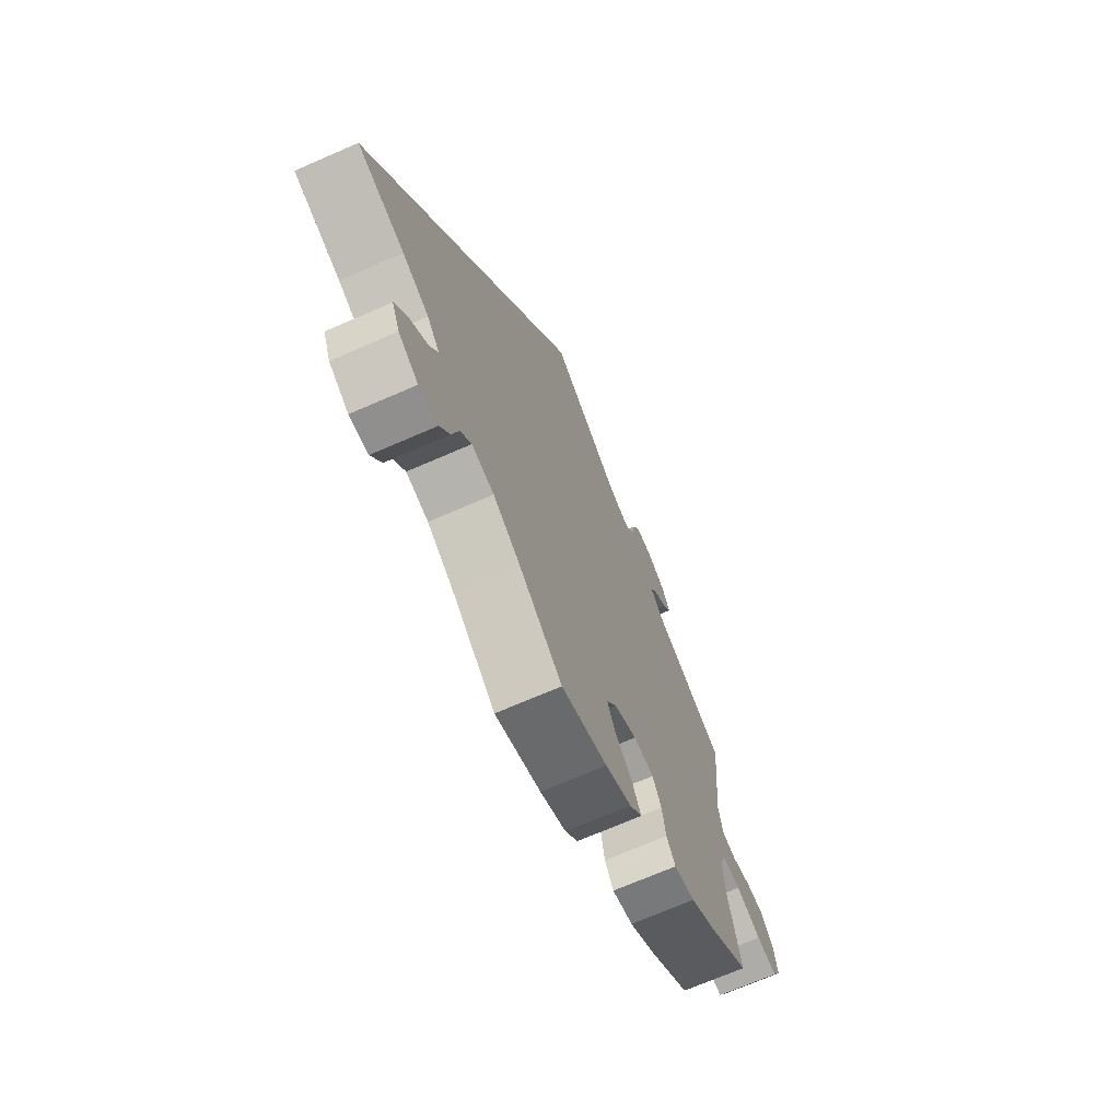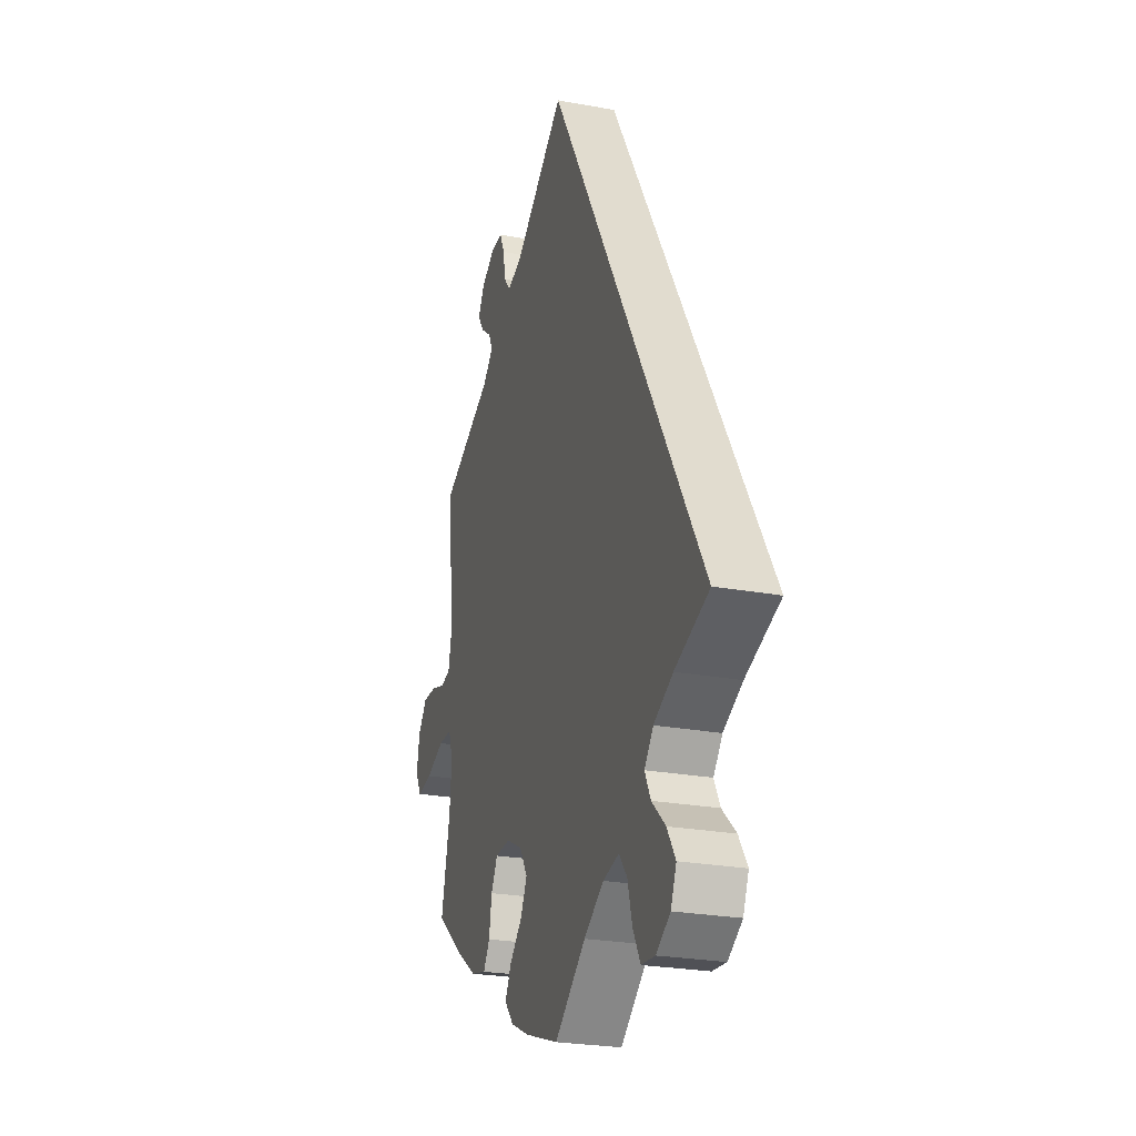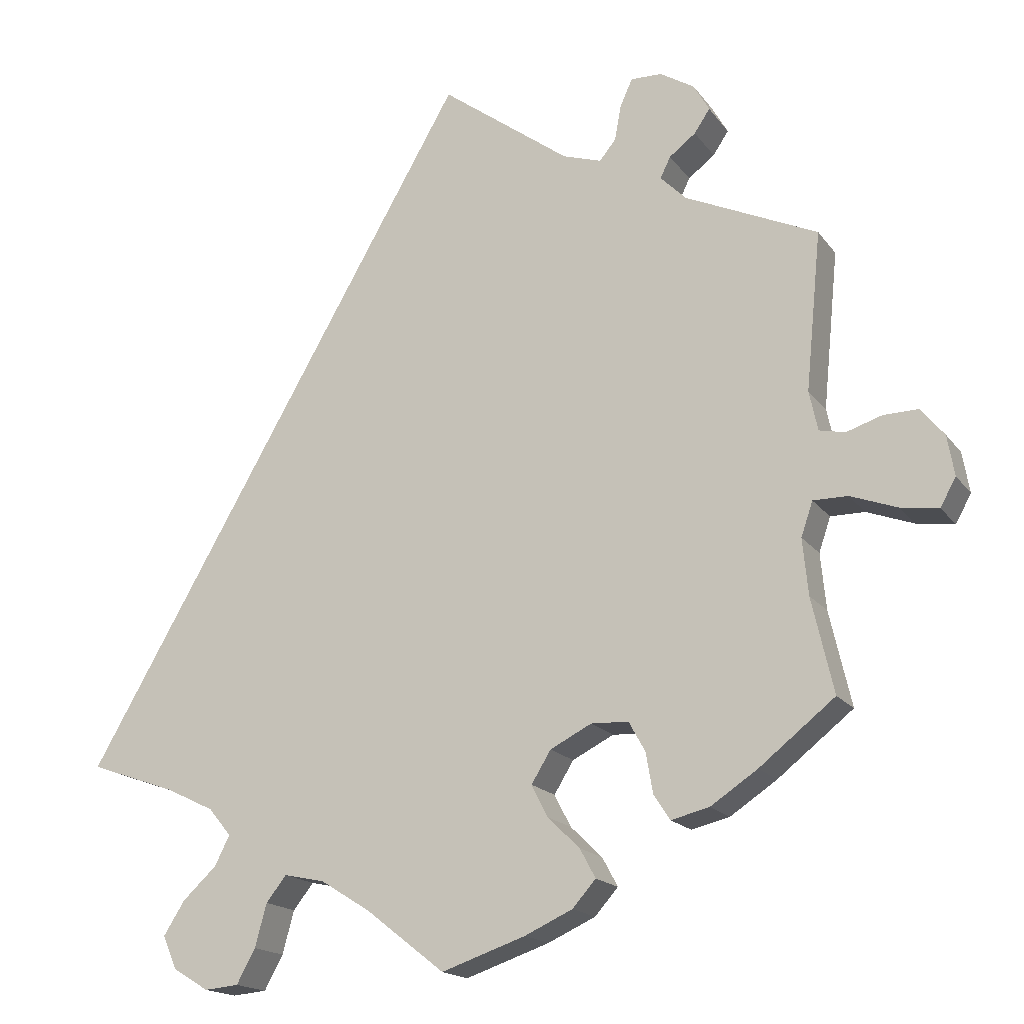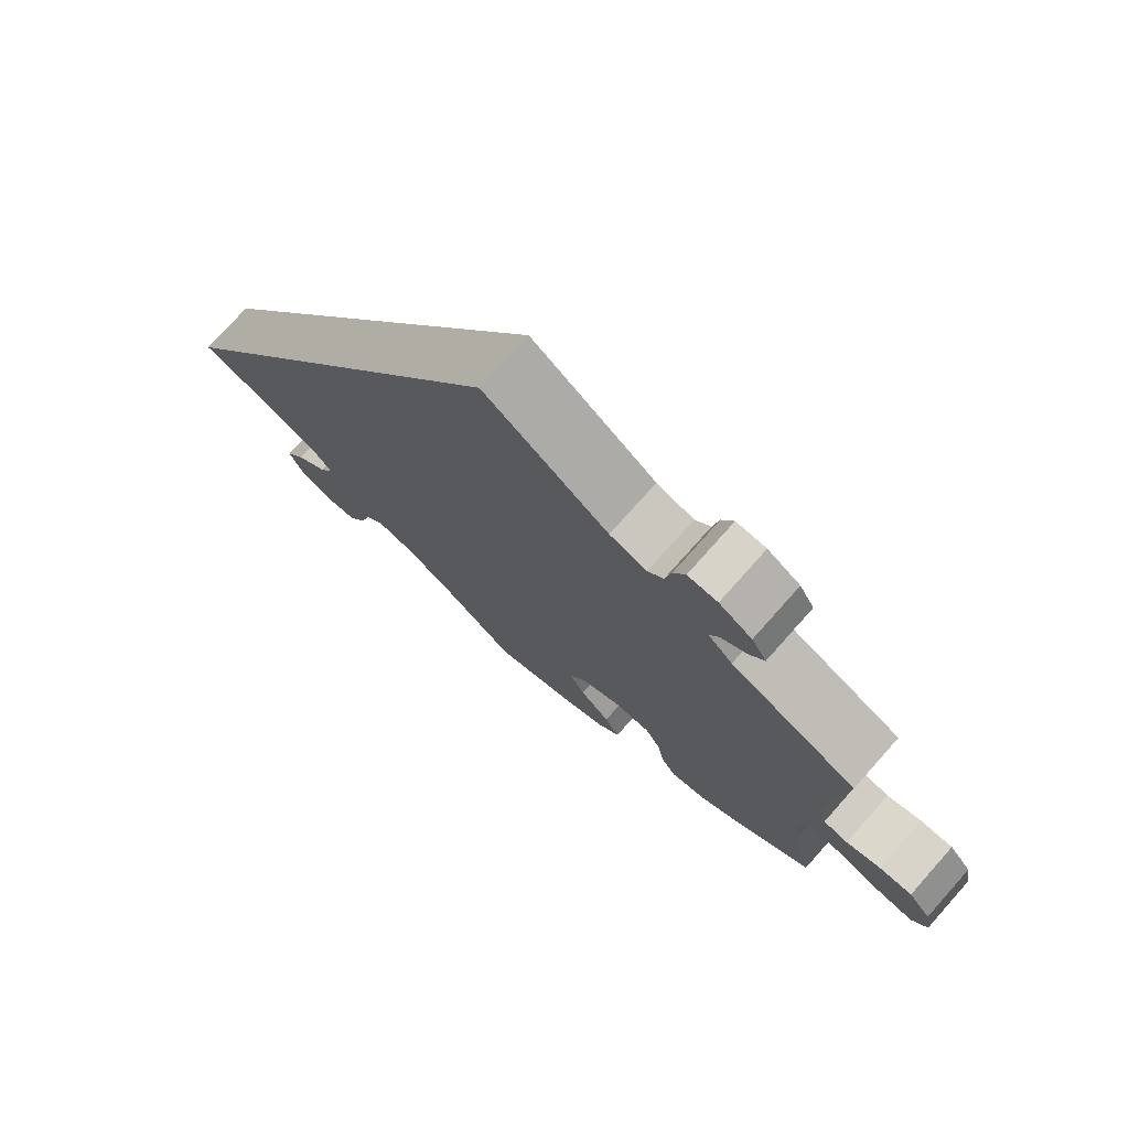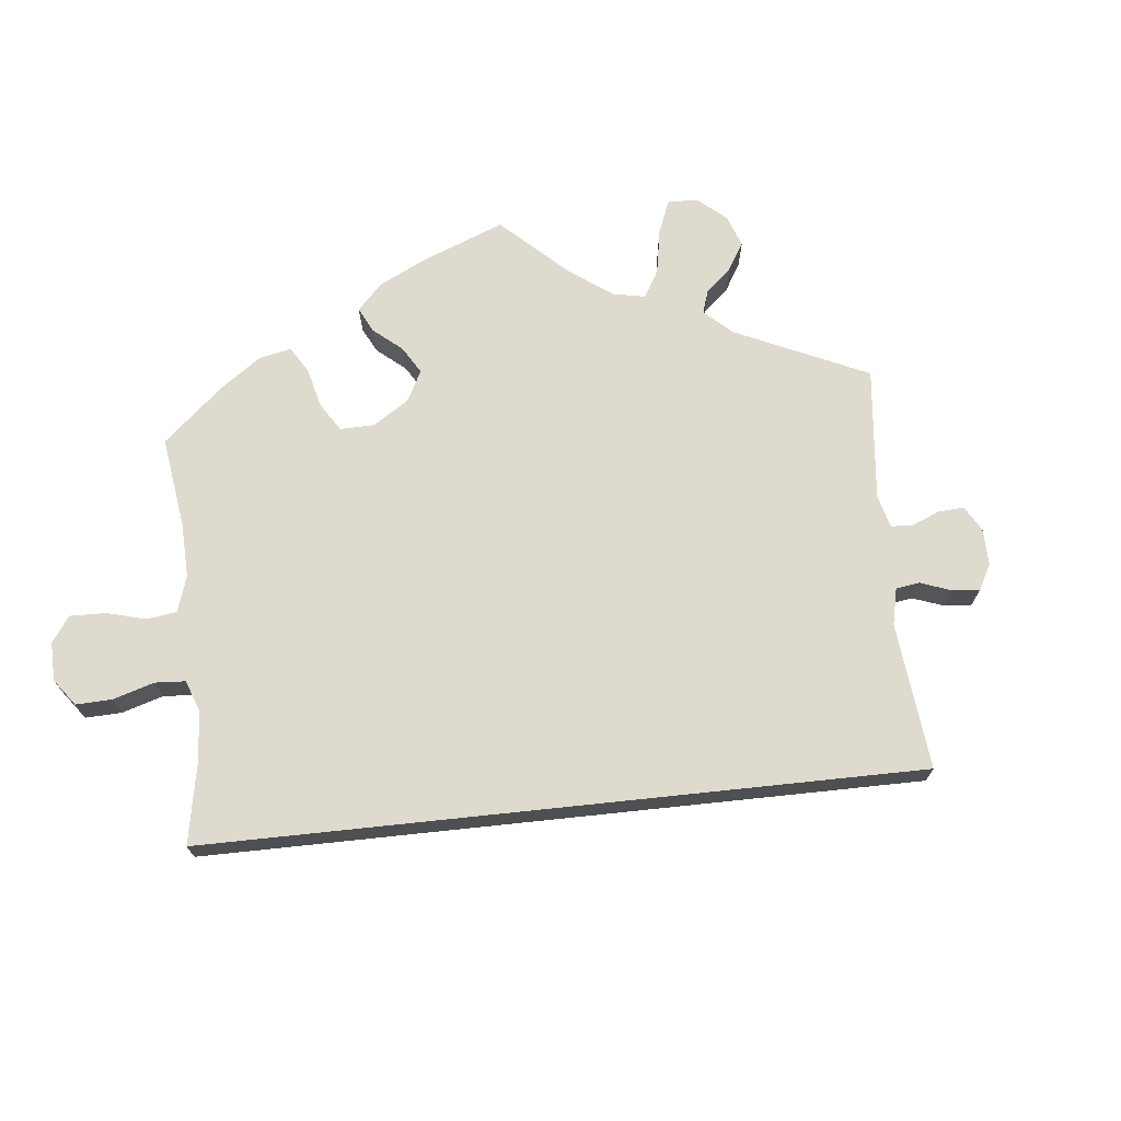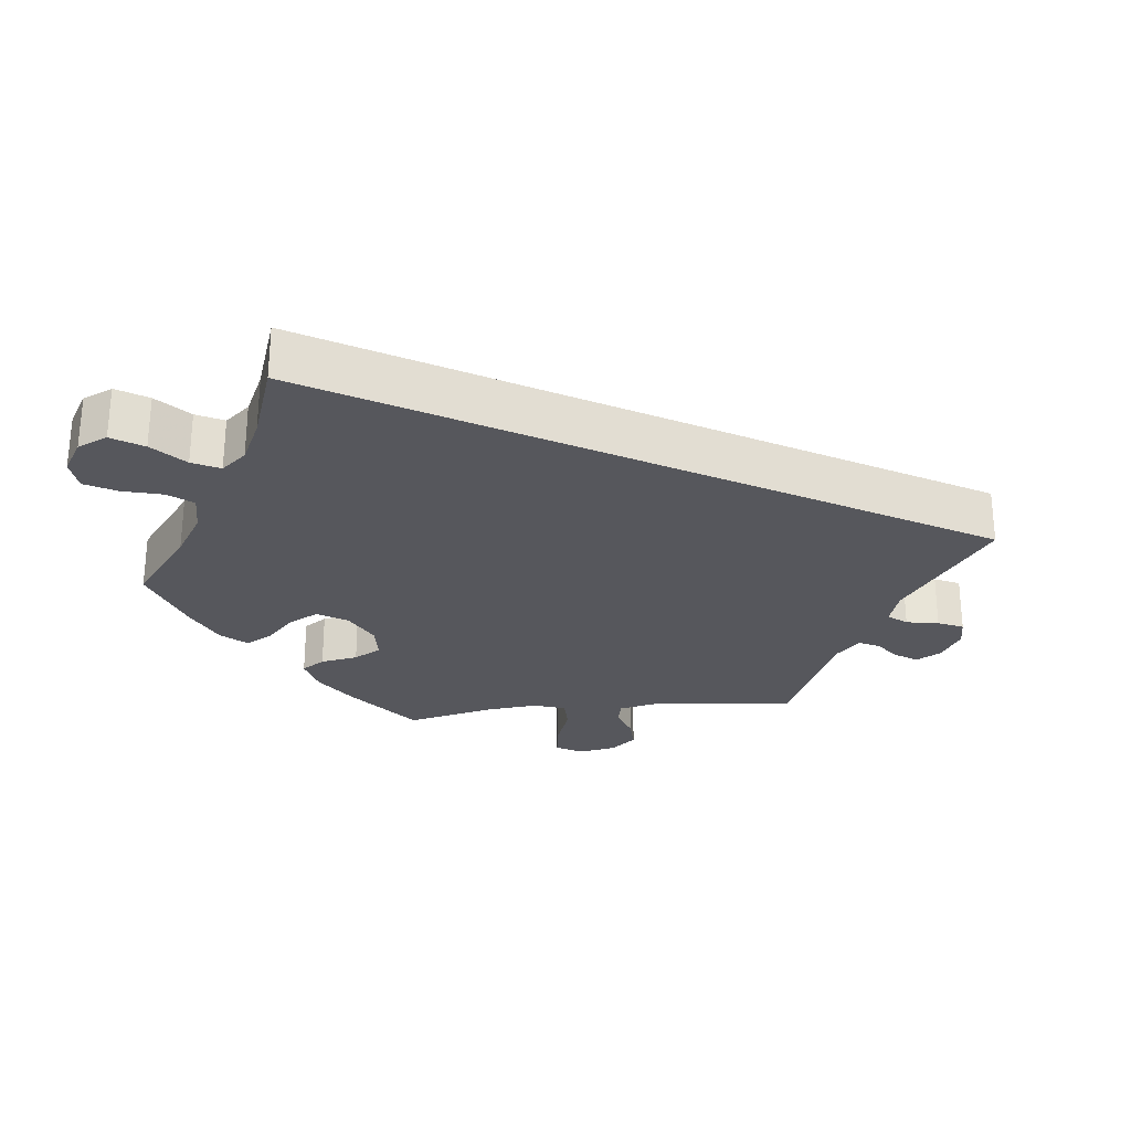
<metadata>
{"format":"obj","ext":"obj","renderer":"f3d","projection":"perspective","resolution":1024,"background":"white","views":[{"elev":-69.9,"azim":-66.4,"up":"+Z"},{"elev":-25.3,"azim":-106.5,"up":"+Z"},{"elev":-17.2,"azim":24.2,"up":"+Z"},{"elev":75.8,"azim":41.7,"up":"+Z"},{"elev":71.3,"azim":-66.0,"up":"+Y"},{"elev":-27.5,"azim":-83.6,"up":"+Y"}]}
</metadata>
<code>
v 0.404 0.07 -0.365
v 0.344 0.07 -0.405
v 0.295 0.07 -0.417
v 0.274 0.07 -0.385
v 0.265 0.07 -0.333
v 0.244 0.07 -0.295
v 0.196 0.07 -0.293
v 0.143 0.07 -0.32
v 0.118 0.07 -0.361
v 0.139 0.07 -0.402
v 0.18 0.07 -0.442
v 0.2 0.07 -0.479
v 0.17 0.07 -0.513
v 0.109 0.07 -0.541
v 0.001 0.07 -0.578
v -0.1 0.07 -0.499
v -0.164 0.07 -0.459
v -0.216 0.07 -0.448
v -0.242 0.07 -0.481
v -0.257 0.07 -0.536
v -0.281 0.07 -0.58
v -0.325 0.07 -0.584
v -0.371 0.07 -0.556
v -0.389 0.07 -0.514
v -0.362 0.07 -0.471
v -0.318 0.07 -0.43
v -0.299 0.07 -0.392
v -0.328 0.07 -0.357
v -0.39 0.07 -0.327
v -0.501 0.07 -0.288
v 0 0.07 0.578
v 0.166 0.07 0.456
v 0.216 0.07 0.44
v 0.237 0.07 0.466
v 0.245 0.07 0.511
v 0.261 0.07 0.546
v 0.301 0.07 0.545
v 0.345 0.07 0.518
v 0.365 0.07 0.483
v 0.345 0.07 0.453
v 0.311 0.07 0.427
v 0.298 0.07 0.4
v 0.331 0.07 0.367
v 0.501 0.07 0.29
v 0.481 0.07 0.087
v 0.492 0.07 0.036
v 0.525 0.07 0.029
v 0.571 0.07 0.044
v 0.615 0.07 0.045
v 0.645 0.07 0.009
v 0.654 0.07 -0.043
v 0.634 0.07 -0.079
v 0.585 0.07 -0.072
v 0.525 0.07 -0.05
v 0.481 0.07 -0.05
v 0.466 0.07 -0.094
v 0.473 0.07 -0.166
v 0.501 0.07 -0.288
v 0.404 0 -0.365
v 0.344 0 -0.405
v 0.295 0 -0.417
v 0.274 0 -0.385
v 0.265 0 -0.333
v 0.244 0 -0.295
v 0.196 0 -0.293
v 0.143 0 -0.32
v 0.118 0 -0.361
v 0.139 0 -0.402
v 0.18 0 -0.442
v 0.2 0 -0.479
v 0.17 0 -0.513
v 0.109 0 -0.541
v 0.001 0 -0.578
v -0.1 0 -0.499
v -0.164 0 -0.459
v -0.216 0 -0.448
v -0.242 0 -0.481
v -0.257 0 -0.536
v -0.281 0 -0.58
v -0.325 0 -0.584
v -0.371 0 -0.556
v -0.389 0 -0.514
v -0.362 0 -0.471
v -0.318 0 -0.43
v -0.299 0 -0.392
v -0.328 0 -0.357
v -0.39 0 -0.327
v -0.501 0 -0.288
v 0 0 0.578
v 0.166 0 0.456
v 0.216 0 0.44
v 0.237 0 0.466
v 0.245 0 0.511
v 0.261 0 0.546
v 0.301 0 0.545
v 0.345 0 0.518
v 0.365 0 0.483
v 0.345 0 0.453
v 0.311 0 0.427
v 0.298 0 0.4
v 0.331 0 0.367
v 0.501 0 0.29
v 0.481 0 0.087
v 0.492 0 0.036
v 0.525 0 0.029
v 0.571 0 0.044
v 0.615 0 0.045
v 0.645 0 0.009
v 0.654 0 -0.043
v 0.634 0 -0.079
v 0.585 0 -0.072
v 0.525 0 -0.05
v 0.481 0 -0.05
v 0.466 0 -0.094
v 0.473 0 -0.166
v 0.501 0 -0.288
f 57 58 1 2
f 56 57 2 3
f 55 56 3 4
f 51 52 53 54
f 51 54 55
f 50 51 55
f 47 48 49 50
f 47 50 55
f 46 47 55 4
f 43 44 45
f 42 43 45 46
f 38 39 40 41
f 38 41 42
f 37 38 42
f 34 35 36 37
f 33 34 37 42
f 32 33 42 46
f 29 30 31 32
f 28 29 32 46
f 23 24 25 26
f 23 26 27
f 22 23 27
f 19 20 21 22
f 18 19 22 27
f 17 18 27 28
f 13 14 15 16
f 13 16 17
f 10 11 12 13
f 9 10 13 17
f 8 9 17 28
f 46 4 5
f 46 5 6
f 7 8 28 46
f 6 7 46
f 60 59 116 115
f 61 60 115 114
f 62 61 114 113
f 112 111 110 109
f 113 112 109
f 113 109 108
f 108 107 106 105
f 113 108 105
f 62 113 105 104
f 103 102 101
f 104 103 101 100
f 99 98 97 96
f 100 99 96
f 100 96 95
f 95 94 93 92
f 100 95 92 91
f 104 100 91 90
f 90 89 88 87
f 104 90 87 86
f 84 83 82 81
f 85 84 81
f 85 81 80
f 80 79 78 77
f 85 80 77 76
f 86 85 76 75
f 74 73 72 71
f 75 74 71
f 71 70 69 68
f 75 71 68 67
f 86 75 67 66
f 63 62 104
f 64 63 104
f 104 86 66 65
f 104 65 64
f 1 59 60 2
f 2 60 61 3
f 3 61 62 4
f 4 62 63 5
f 5 63 64 6
f 6 64 65 7
f 7 65 66 8
f 8 66 67 9
f 9 67 68 10
f 10 68 69 11
f 11 69 70 12
f 12 70 71 13
f 13 71 72 14
f 14 72 73 15
f 15 73 74 16
f 16 74 75 17
f 17 75 76 18
f 18 76 77 19
f 19 77 78 20
f 20 78 79 21
f 21 79 80 22
f 22 80 81 23
f 23 81 82 24
f 24 82 83 25
f 25 83 84 26
f 26 84 85 27
f 27 85 86 28
f 28 86 87 29
f 29 87 88 30
f 30 88 89 31
f 31 89 90 32
f 32 90 91 33
f 33 91 92 34
f 34 92 93 35
f 35 93 94 36
f 36 94 95 37
f 37 95 96 38
f 38 96 97 39
f 39 97 98 40
f 40 98 99 41
f 41 99 100 42
f 42 100 101 43
f 43 101 102 44
f 44 102 103 45
f 45 103 104 46
f 46 104 105 47
f 47 105 106 48
f 48 106 107 49
f 49 107 108 50
f 50 108 109 51
f 51 109 110 52
f 52 110 111 53
f 53 111 112 54
f 54 112 113 55
f 55 113 114 56
f 56 114 115 57
f 57 115 116 58
f 58 116 59 1

</code>
